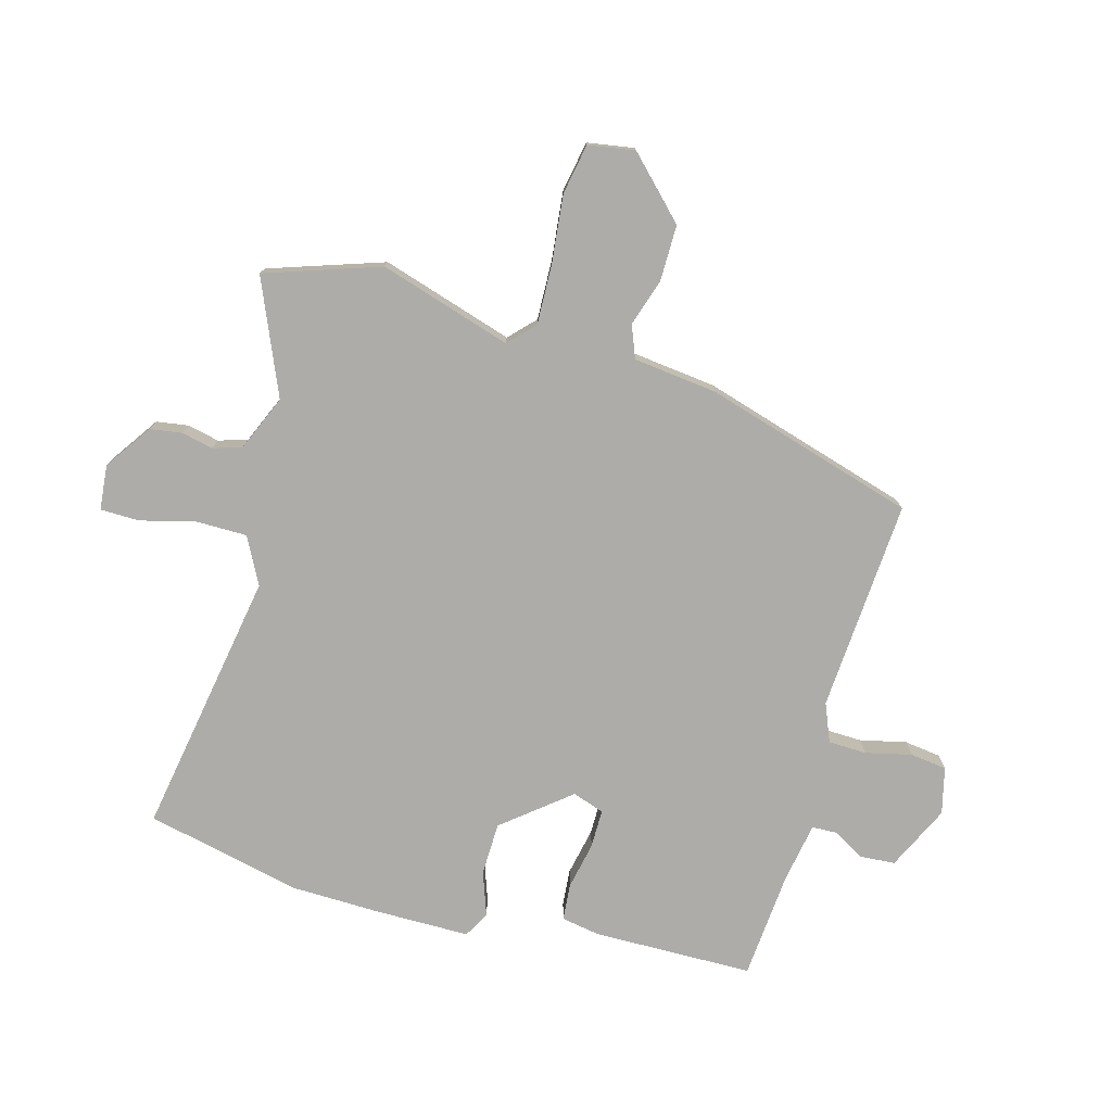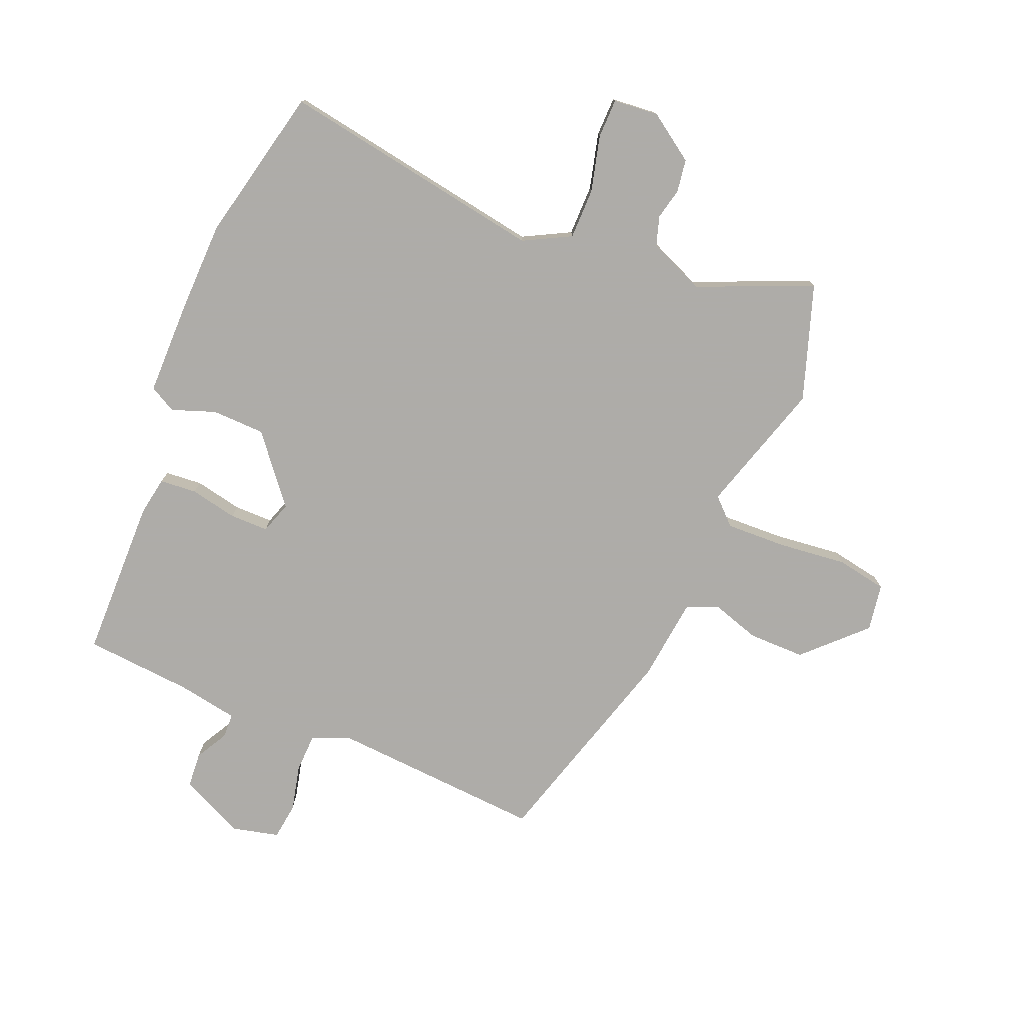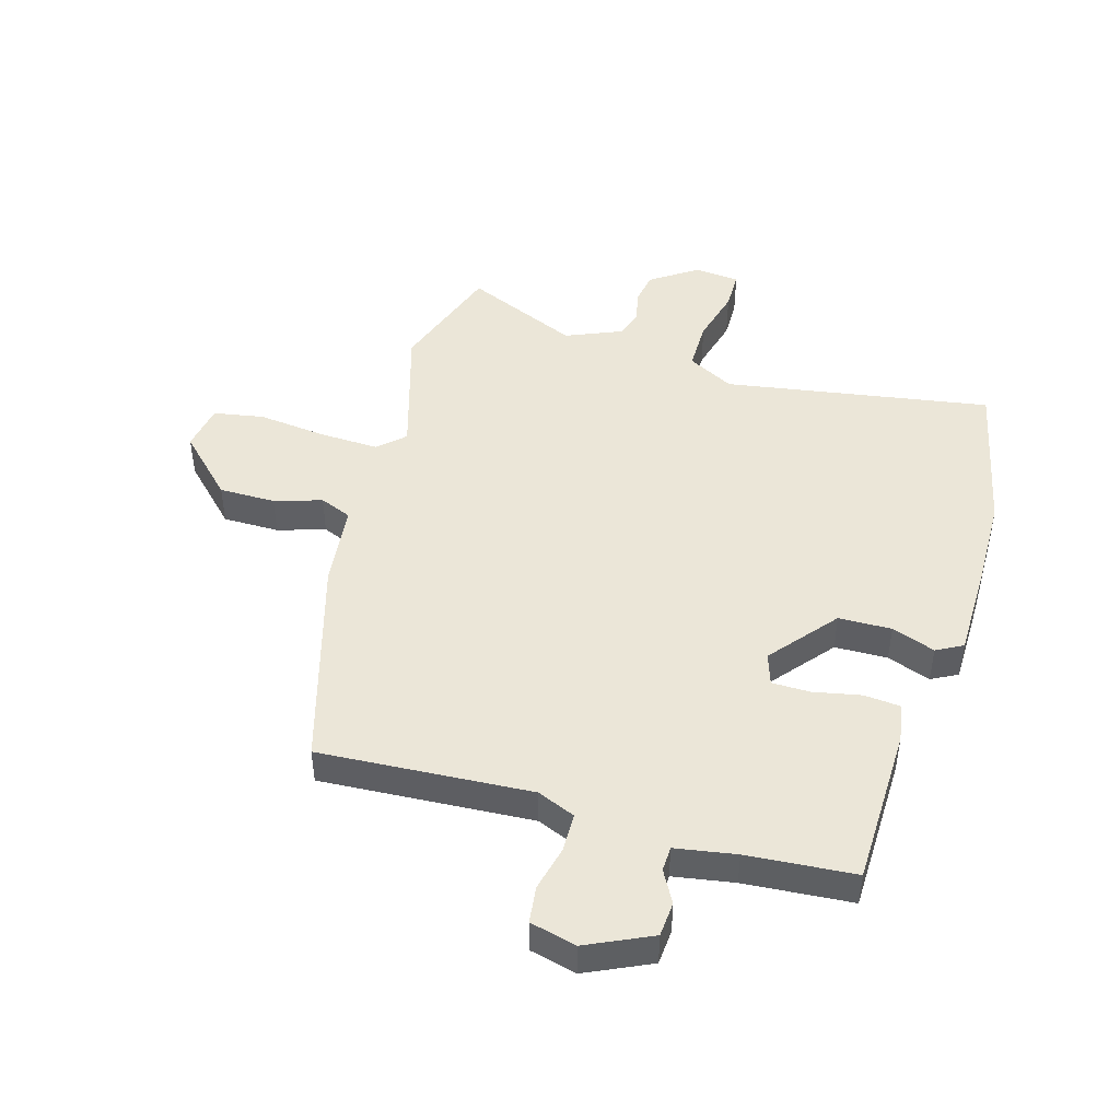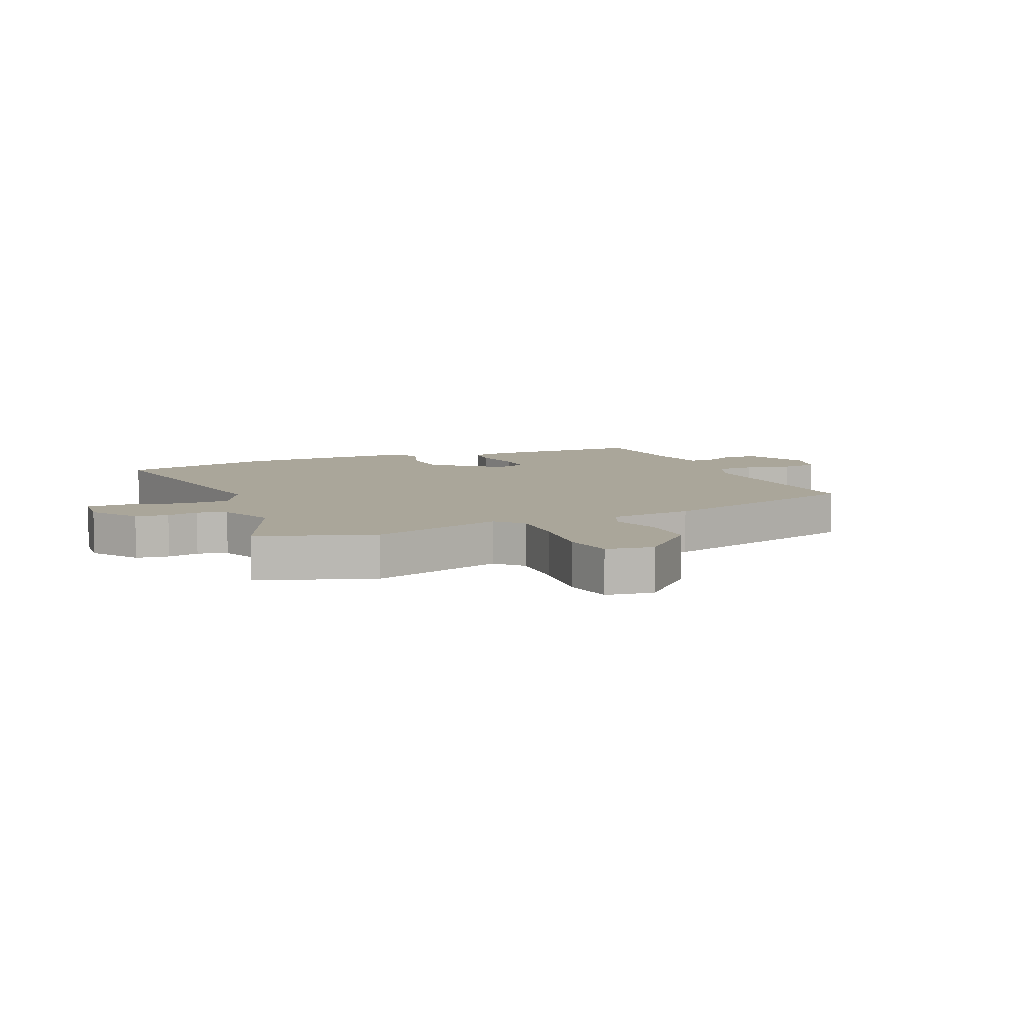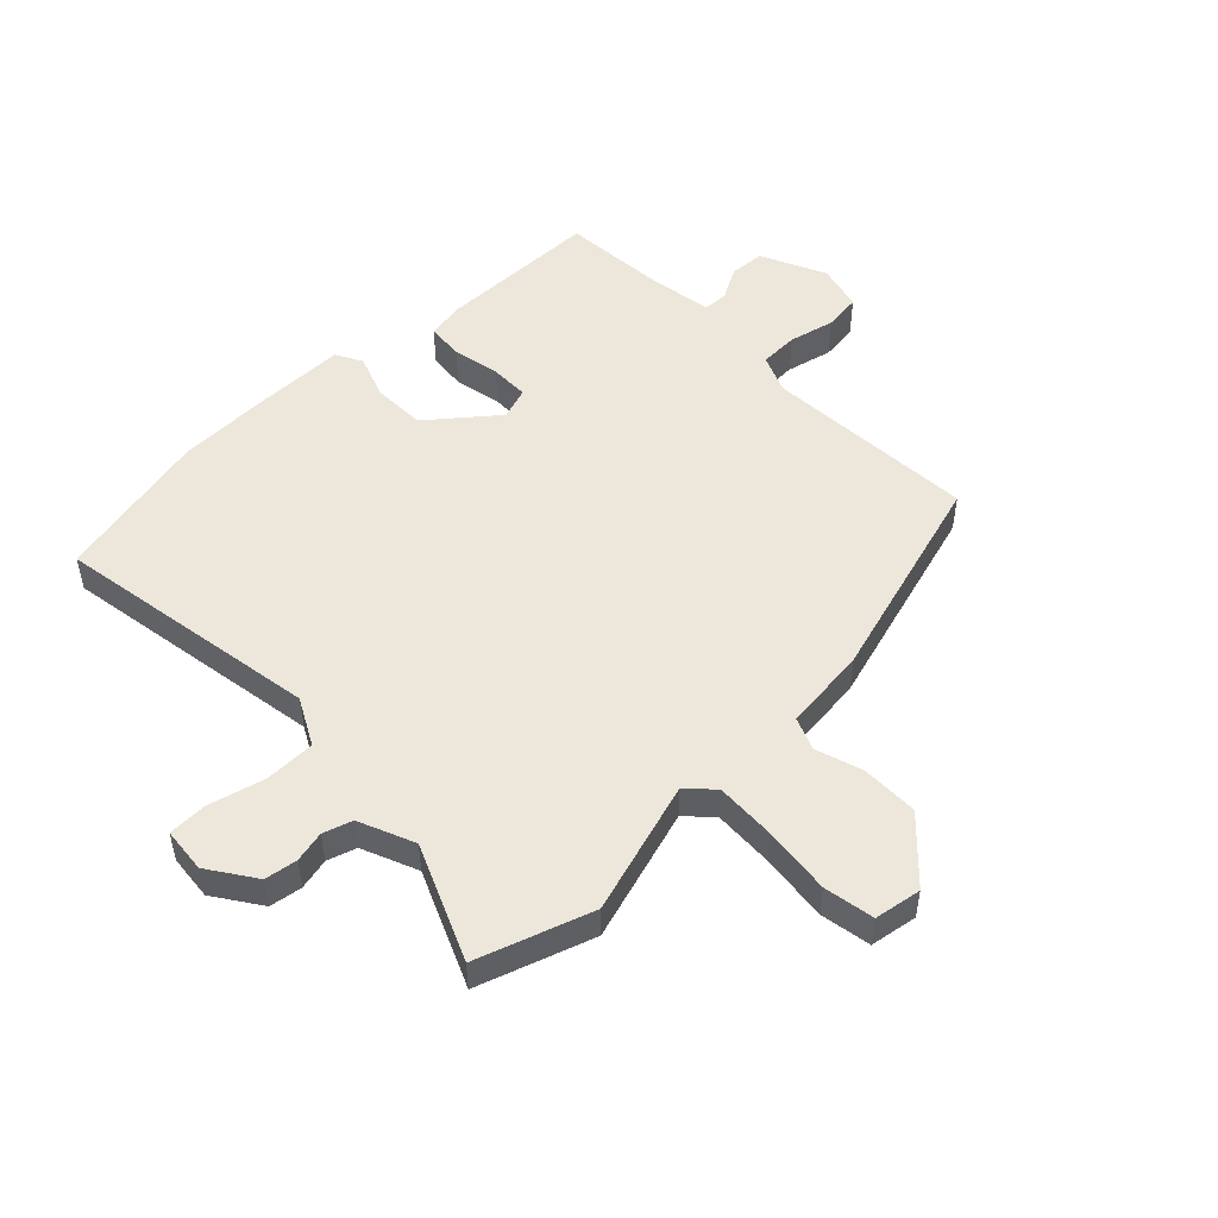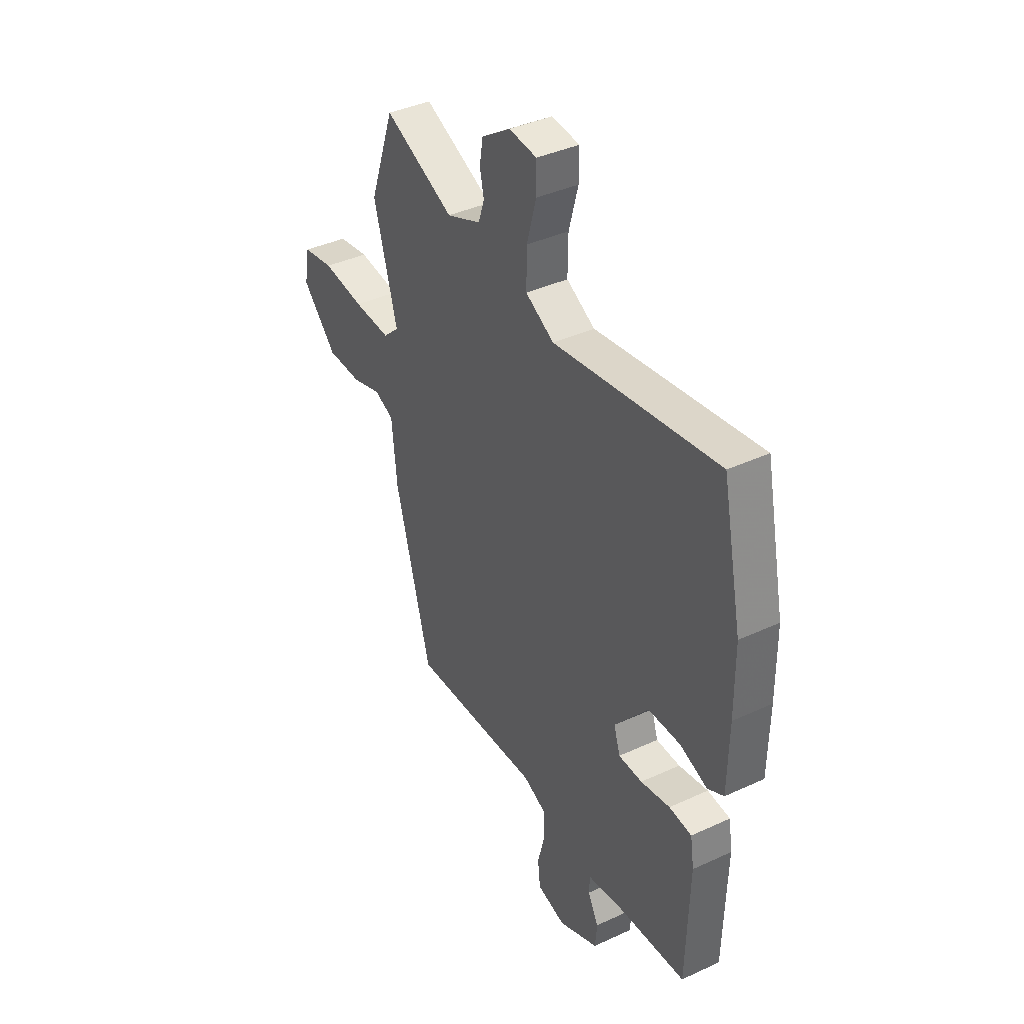
<metadata>
{"format":"obj","ext":"obj","renderer":"f3d","projection":"perspective","resolution":1024,"background":"white","views":[{"elev":-76.9,"azim":73.6,"up":"+Y"},{"elev":-77.0,"azim":-23.4,"up":"+Y"},{"elev":46.4,"azim":-164.3,"up":"+Y"},{"elev":7.8,"azim":65.9,"up":"+Y"},{"elev":51.1,"azim":45.2,"up":"+Y"},{"elev":39.3,"azim":-120.0,"up":"+Z"}]}
</metadata>
<code>
v -0.467 0.07 -0.486
v -0.475 0.07 -0.22
v -0.465 0.07 -0.155
v -0.404 0.07 -0.149
v -0.325 0.07 -0.164
v -0.261 0.07 -0.163
v -0.244 0.07 -0.11
v -0.335 0.07 -0.001
v -0.423 0.07 0
v -0.495 0.07 -0.027
v -0.539 0.07 -0.004
v -0.542 0.07 0.15
v -0.541 0.07 0.303
v -0.487 0.07 0.562
v -0.044 0.07 0.494
v 0.033 0.07 0.536
v 0.032 0.07 0.62
v 0.007 0.07 0.712
v 0.007 0.07 0.777
v 0.082 0.07 0.785
v 0.16 0.07 0.733
v 0.169 0.07 0.679
v 0.158 0.07 0.627
v 0.174 0.07 0.579
v 0.267 0.07 0.541
v 0.456 0.07 0.625
v 0.523 0.07 0.435
v 0.459 0.07 0.214
v 0.502 0.07 0.174
v 0.602 0.07 0.179
v 0.715 0.07 0.193
v 0.799 0.07 0.179
v 0.813 0.07 0.101
v 0.719 0.07 0.005
v 0.625 0.07 0.004
v 0.546 0.07 0.028
v 0.493 0.07 0.006
v 0.479 0.07 -0.134
v 0.381 0.07 -0.486
v 0.028 0.07 -0.468
v -0.035 0.07 -0.495
v -0.036 0.07 -0.559
v -0.017 0.07 -0.635
v -0.024 0.07 -0.696
v -0.101 0.07 -0.716
v -0.209 0.07 -0.667
v -0.214 0.07 -0.609
v -0.185 0.07 -0.555
v -0.187 0.07 -0.514
v -0.288 0.07 -0.498
v -0.467 0 -0.486
v -0.475 0 -0.22
v -0.465 0 -0.155
v -0.404 0 -0.149
v -0.325 0 -0.164
v -0.261 0 -0.163
v -0.244 0 -0.11
v -0.335 0 -0.001
v -0.423 0 0
v -0.495 0 -0.027
v -0.539 0 -0.004
v -0.542 0 0.15
v -0.541 0 0.303
v -0.487 0 0.562
v -0.044 0 0.494
v 0.033 0 0.536
v 0.032 0 0.62
v 0.007 0 0.712
v 0.007 0 0.777
v 0.082 0 0.785
v 0.16 0 0.733
v 0.169 0 0.679
v 0.158 0 0.627
v 0.174 0 0.579
v 0.267 0 0.541
v 0.456 0 0.625
v 0.523 0 0.435
v 0.459 0 0.214
v 0.502 0 0.174
v 0.602 0 0.179
v 0.715 0 0.193
v 0.799 0 0.179
v 0.813 0 0.101
v 0.719 0 0.005
v 0.625 0 0.004
v 0.546 0 0.028
v 0.493 0 0.006
v 0.479 0 -0.134
v 0.381 0 -0.486
v 0.028 0 -0.468
v -0.035 0 -0.495
v -0.036 0 -0.559
v -0.017 0 -0.635
v -0.024 0 -0.696
v -0.101 0 -0.716
v -0.209 0 -0.667
v -0.214 0 -0.609
v -0.185 0 -0.555
v -0.187 0 -0.514
v -0.288 0 -0.498
f 46 47 48
f 45 46 48
f 44 45 48
f 43 44 48
f 42 43 48
f 41 42 48 49
f 40 41 49 50
f 37 38 39 40
f 34 35 36
f 33 34 36
f 32 33 36
f 31 32 36
f 30 31 36
f 29 30 36 37
f 40 50 1
f 37 40 1
f 29 37 1
f 28 29 1
f 21 22 23
f 20 21 23
f 19 20 23
f 18 19 23
f 17 18 23
f 16 17 23 24
f 15 16 24 25
f 13 14 15
f 12 13 15
f 11 12 15
f 10 11 15
f 9 10 15
f 8 9 15 25
f 3 4 5
f 2 3 5
f 1 2 5
f 1 5 6
f 28 1 6
f 26 27 28
f 25 26 28
f 8 25 28
f 7 8 28
f 6 7 28
f 98 97 96
f 98 96 95
f 98 95 94
f 98 94 93
f 98 93 92
f 99 98 92 91
f 100 99 91 90
f 90 89 88 87
f 86 85 84
f 86 84 83
f 86 83 82
f 86 82 81
f 86 81 80
f 87 86 80 79
f 51 100 90
f 51 90 87
f 51 87 79
f 51 79 78
f 73 72 71
f 73 71 70
f 73 70 69
f 73 69 68
f 73 68 67
f 74 73 67 66
f 75 74 66 65
f 65 64 63
f 65 63 62
f 65 62 61
f 65 61 60
f 65 60 59
f 75 65 59 58
f 55 54 53
f 55 53 52
f 55 52 51
f 56 55 51
f 56 51 78
f 78 77 76
f 78 76 75
f 78 75 58
f 78 58 57
f 78 57 56
f 1 51 52 2
f 2 52 53 3
f 3 53 54 4
f 4 54 55 5
f 5 55 56 6
f 6 56 57 7
f 7 57 58 8
f 8 58 59 9
f 9 59 60 10
f 10 60 61 11
f 11 61 62 12
f 12 62 63 13
f 13 63 64 14
f 14 64 65 15
f 15 65 66 16
f 16 66 67 17
f 17 67 68 18
f 18 68 69 19
f 19 69 70 20
f 20 70 71 21
f 21 71 72 22
f 22 72 73 23
f 23 73 74 24
f 24 74 75 25
f 25 75 76 26
f 26 76 77 27
f 27 77 78 28
f 28 78 79 29
f 29 79 80 30
f 30 80 81 31
f 31 81 82 32
f 32 82 83 33
f 33 83 84 34
f 34 84 85 35
f 35 85 86 36
f 36 86 87 37
f 37 87 88 38
f 38 88 89 39
f 39 89 90 40
f 40 90 91 41
f 41 91 92 42
f 42 92 93 43
f 43 93 94 44
f 44 94 95 45
f 45 95 96 46
f 46 96 97 47
f 47 97 98 48
f 48 98 99 49
f 49 99 100 50
f 50 100 51 1

</code>
